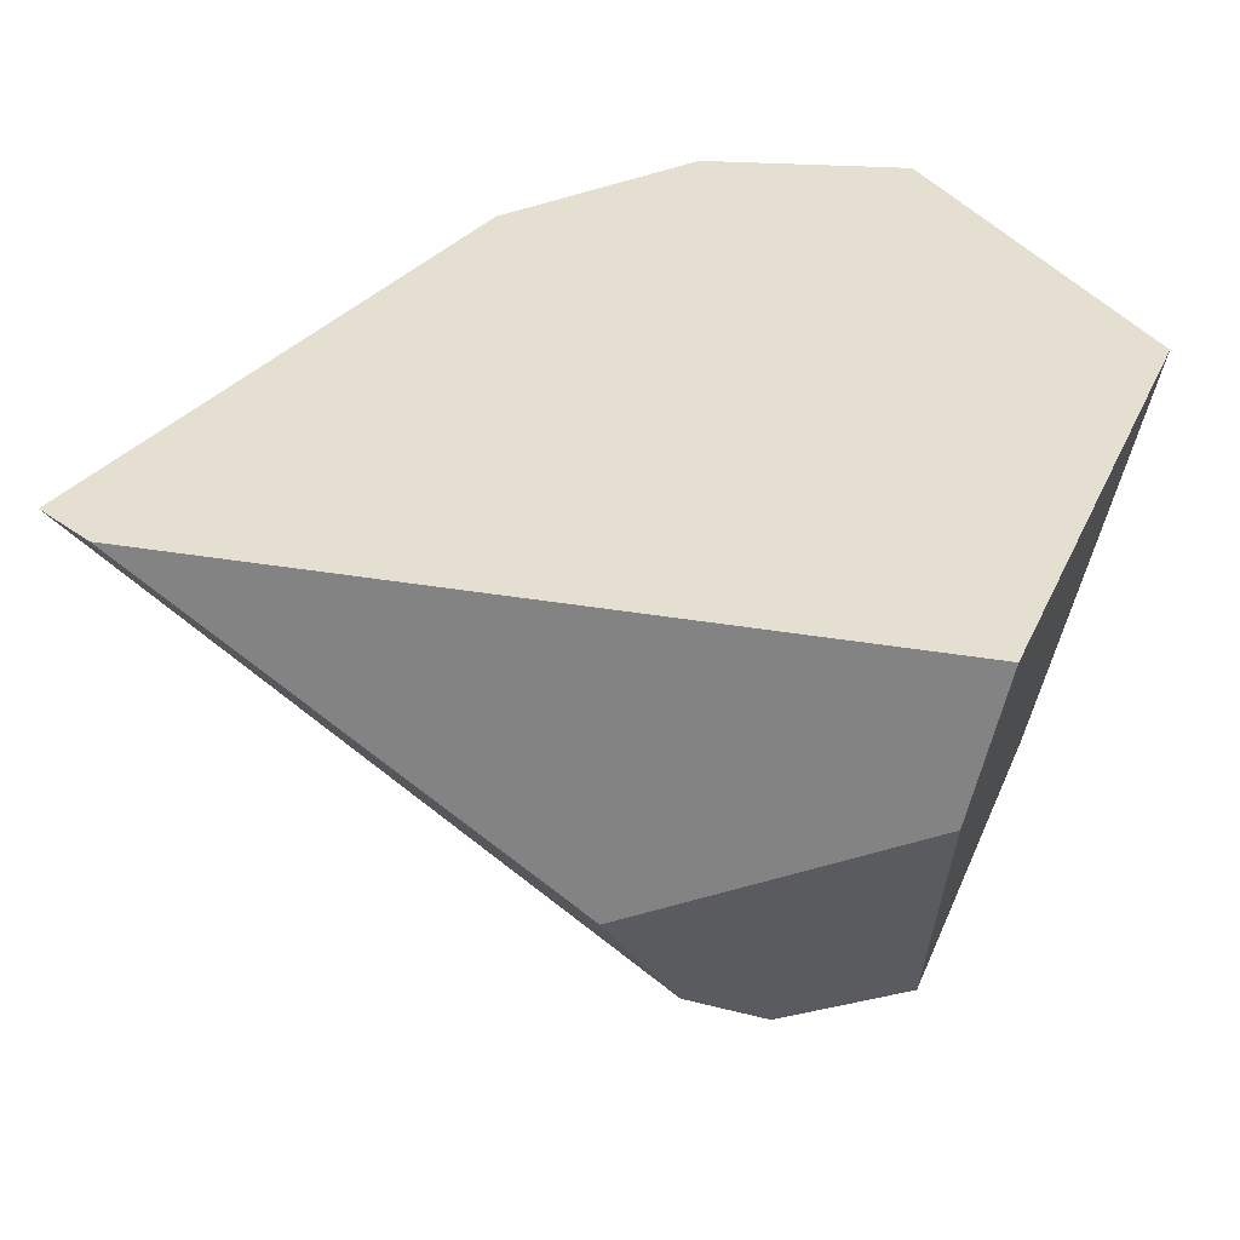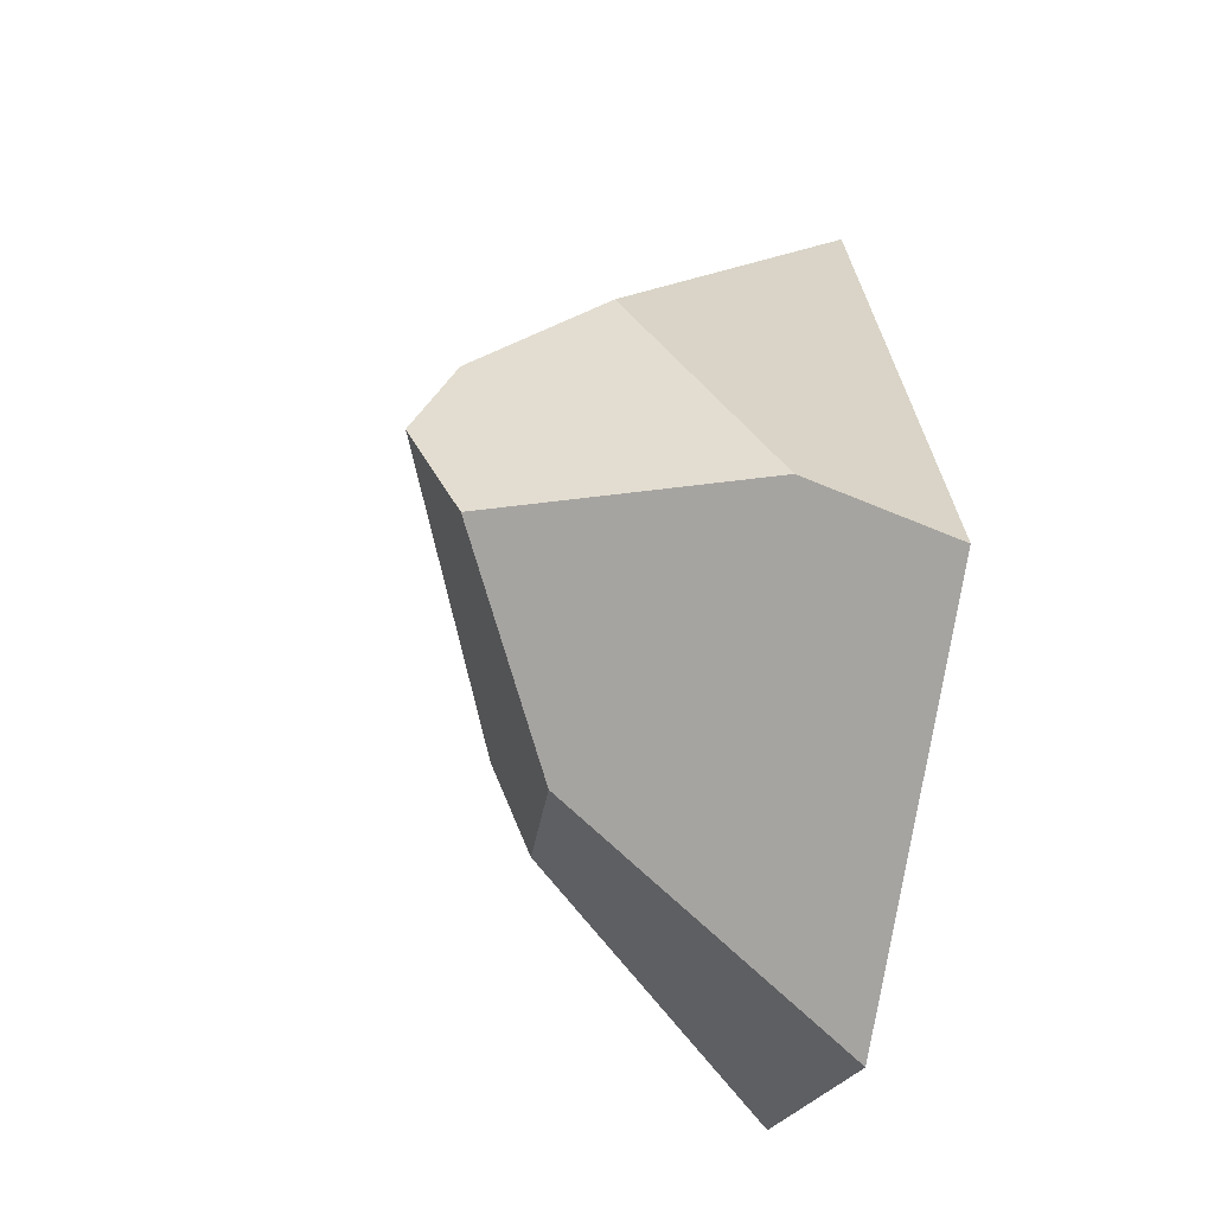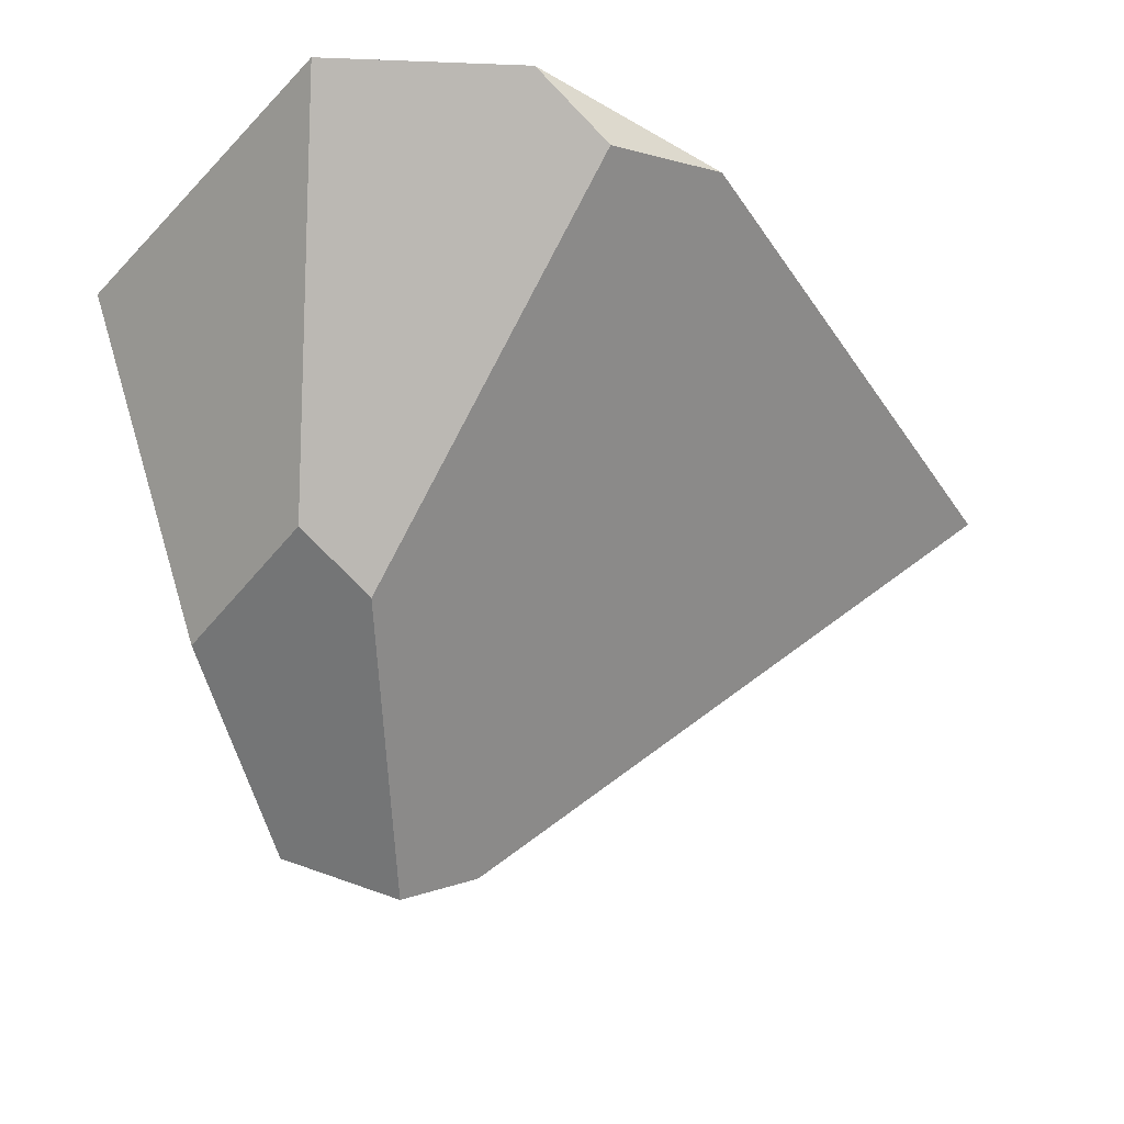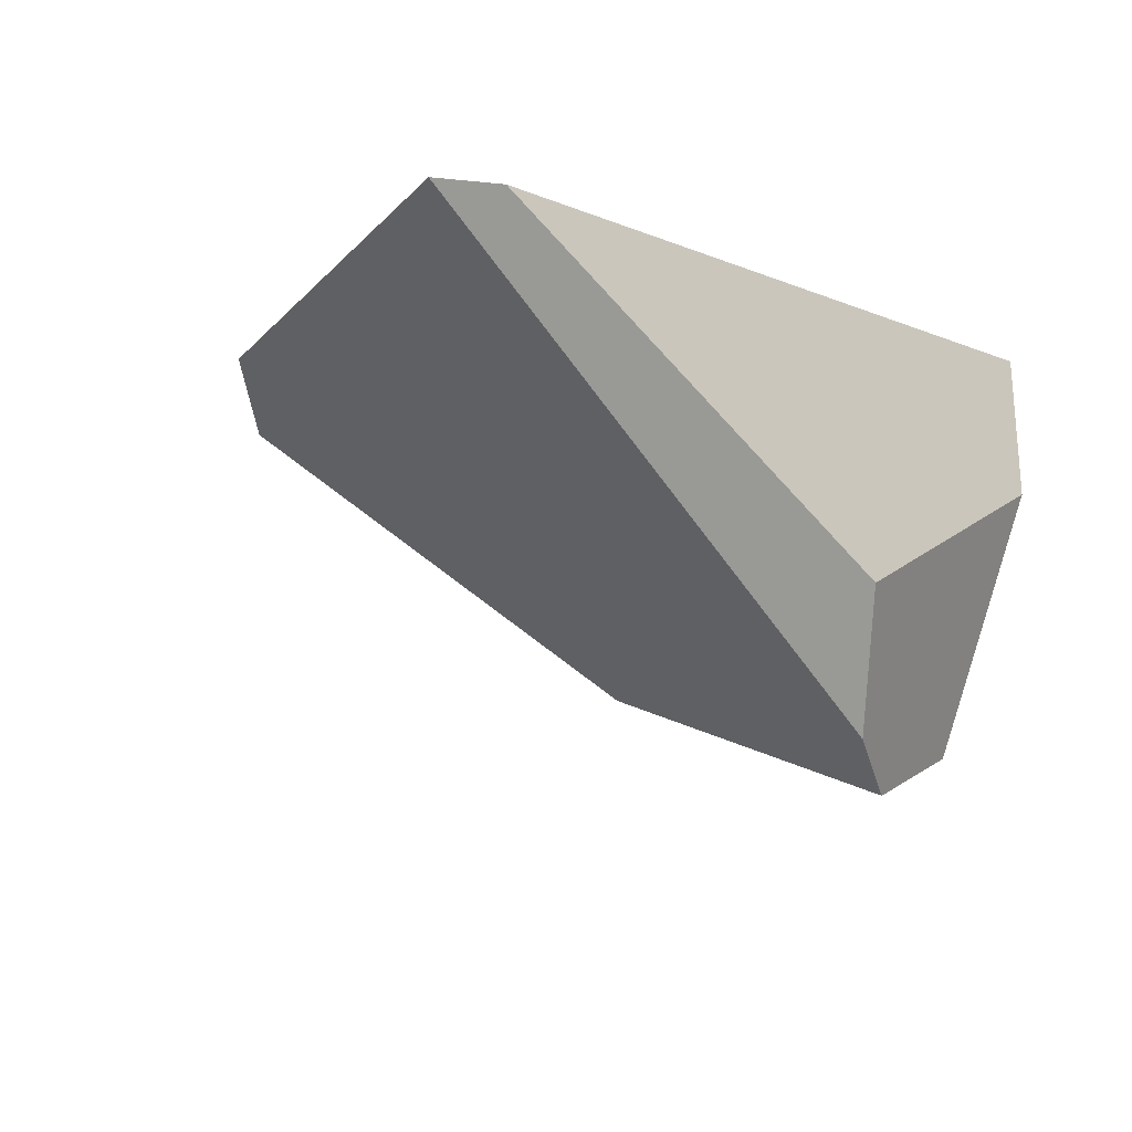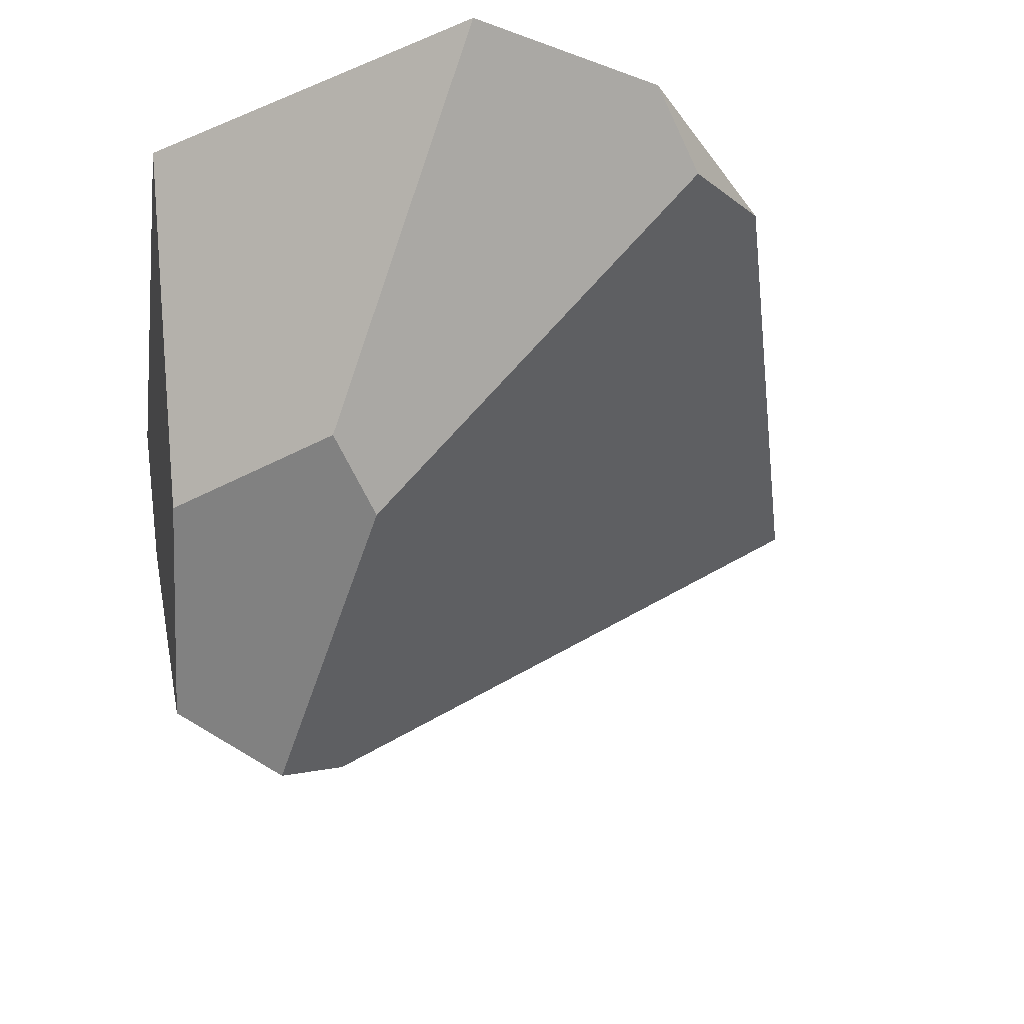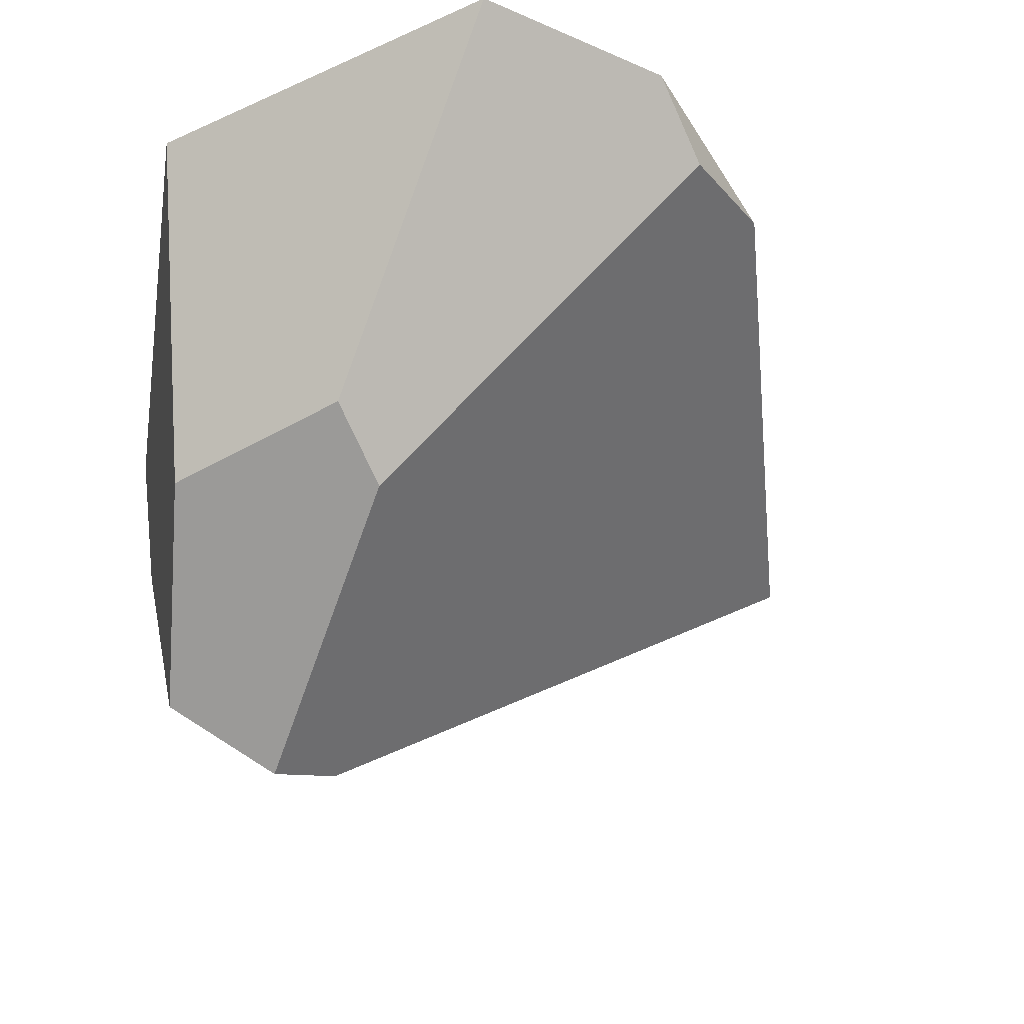
<metadata>
{"format":"obj","ext":"obj","renderer":"f3d","projection":"perspective","resolution":1024,"background":"white","views":[{"elev":37.5,"azim":-99.3,"up":"+Z"},{"elev":-41.6,"azim":-100.4,"up":"+Y"},{"elev":-40.4,"azim":73.9,"up":"+Z"},{"elev":-11.4,"azim":-158.2,"up":"+Z"},{"elev":-36.8,"azim":50.9,"up":"+Z"},{"elev":-46.0,"azim":49.8,"up":"+Z"}]}
</metadata>
<code>
g wall__sh_9
v -0.1259 0.4484 0.2297
v -0.07353 0.4884 0.2297
v 0.01939 -0.1927 -0.106
v -0.396 -0.2398 0.2297
v 0.3639 -0.3446 0.2297
v 0.05082 -0.2723 -0.06162
v 0.009658 -0.4884 0.2297
v -0.1373 -0.3391 -0.07553
v -0.2956 -0.004045 -0.1857
v -0.2906 -0.08584 -0.2297
v -0.4114 -0.2013 0.07995
v -0.3317 0.07094 -0.0537
v -0.3219 -0.2054 -0.1817
v 0.378 -0.06222 0.1829
v 0.3363 0.06255 0.2297
v 0.4114 -0.1448 0.2297
v -0.1259 0.4484 0.2297
v -0.1259 0.4484 0.2297
v -0.1259 0.4484 0.2297
v -0.1259 0.4484 0.2297
v -0.07353 0.4884 0.2297
v -0.07353 0.4884 0.2297
v -0.07353 0.4884 0.2297
v -0.07353 0.4884 0.2297
v -0.07353 0.4884 0.2297
v 0.01939 -0.1927 -0.106
v 0.01939 -0.1927 -0.106
v 0.01939 -0.1927 -0.106
v 0.01939 -0.1927 -0.106
v 0.01939 -0.1927 -0.106
v 0.01939 -0.1927 -0.106
v 0.01939 -0.1927 -0.106
v -0.396 -0.2398 0.2297
v -0.396 -0.2398 0.2297
v -0.396 -0.2398 0.2297
v -0.396 -0.2398 0.2297
v -0.396 -0.2398 0.2297
v -0.396 -0.2398 0.2297
v -0.396 -0.2398 0.2297
v 0.3639 -0.3446 0.2297
v 0.3639 -0.3446 0.2297
v 0.3639 -0.3446 0.2297
v 0.3639 -0.3446 0.2297
v 0.3639 -0.3446 0.2297
v 0.05082 -0.2723 -0.06162
v 0.05082 -0.2723 -0.06162
v 0.05082 -0.2723 -0.06162
v 0.009658 -0.4884 0.2297
v 0.009658 -0.4884 0.2297
v 0.009658 -0.4884 0.2297
v -0.1373 -0.3391 -0.07553
v -0.1373 -0.3391 -0.07553
v -0.1373 -0.3391 -0.07553
v -0.1373 -0.3391 -0.07553
v -0.1373 -0.3391 -0.07553
v -0.2956 -0.004045 -0.1857
v -0.2956 -0.004045 -0.1857
v -0.2956 -0.004045 -0.1857
v -0.2956 -0.004045 -0.1857
v -0.2956 -0.004045 -0.1857
v -0.2906 -0.08584 -0.2297
v -0.2906 -0.08584 -0.2297
v -0.2906 -0.08584 -0.2297
v -0.4114 -0.2013 0.07995
v -0.4114 -0.2013 0.07995
v -0.4114 -0.2013 0.07995
v -0.3317 0.07094 -0.0537
v -0.3317 0.07094 -0.0537
v -0.3317 0.07094 -0.0537
v -0.3219 -0.2054 -0.1817
v -0.3219 -0.2054 -0.1817
v -0.3219 -0.2054 -0.1817
v -0.3219 -0.2054 -0.1817
v -0.3219 -0.2054 -0.1817
v 0.378 -0.06222 0.1829
v 0.378 -0.06222 0.1829
v 0.378 -0.06222 0.1829
v 0.3363 0.06255 0.2297
v 0.3363 0.06255 0.2297
v 0.3363 0.06255 0.2297
v 0.3363 0.06255 0.2297
v 0.4114 -0.1448 0.2297
v 0.4114 -0.1448 0.2297
v 0.4114 -0.1448 0.2297
g wall__sh_9_0
f 2 1 4
f 7 5 33
f 78 25 38
f 79 39 43
f 44 83 80
f 8 3 6
f 40 45 26
f 51 48 34
f 46 41 49
f 50 52 47
f 17 21 9
f 56 27 10
f 22 28 57
f 11 35 18
f 12 64 19
f 53 36 13
f 67 20 58
f 61 29 54
f 55 70 62
f 71 37 65
f 72 66 68
f 73 69 59
f 60 63 74
f 14 30 23
f 15 75 24
f 16 31 76
f 42 32 82
f 77 81 84

</code>
